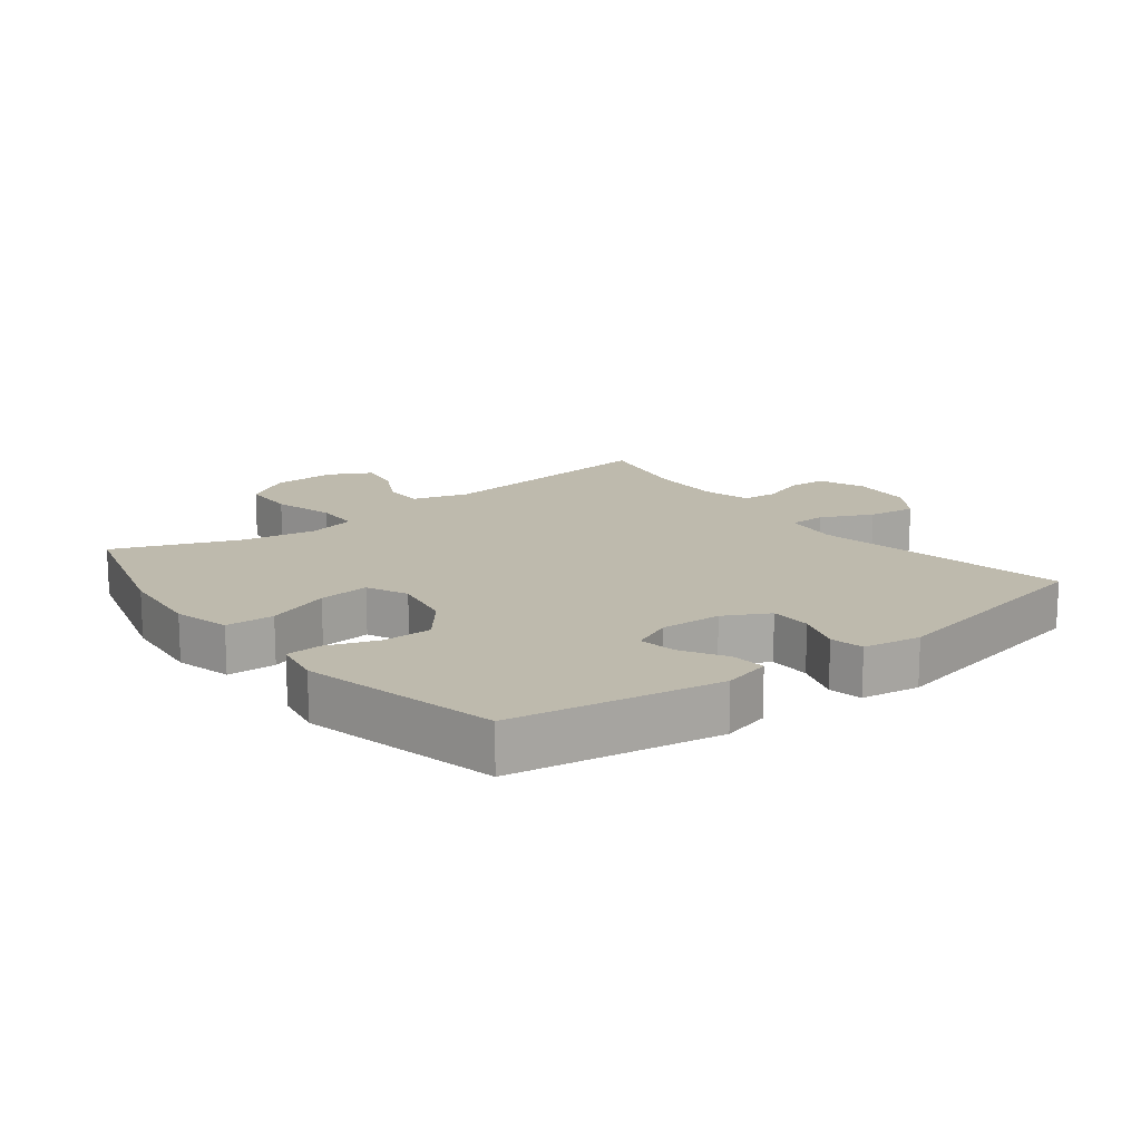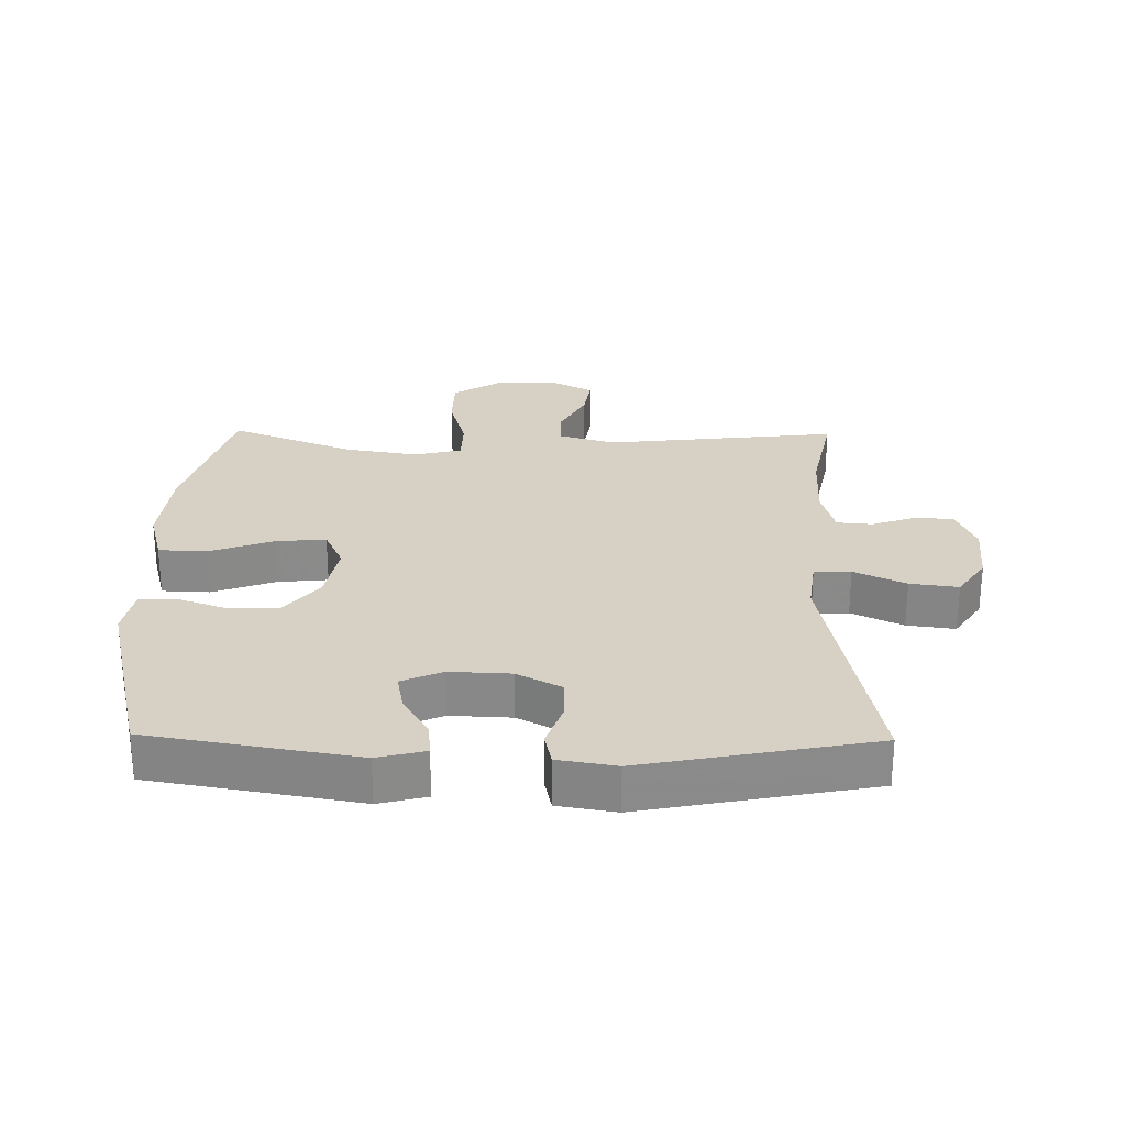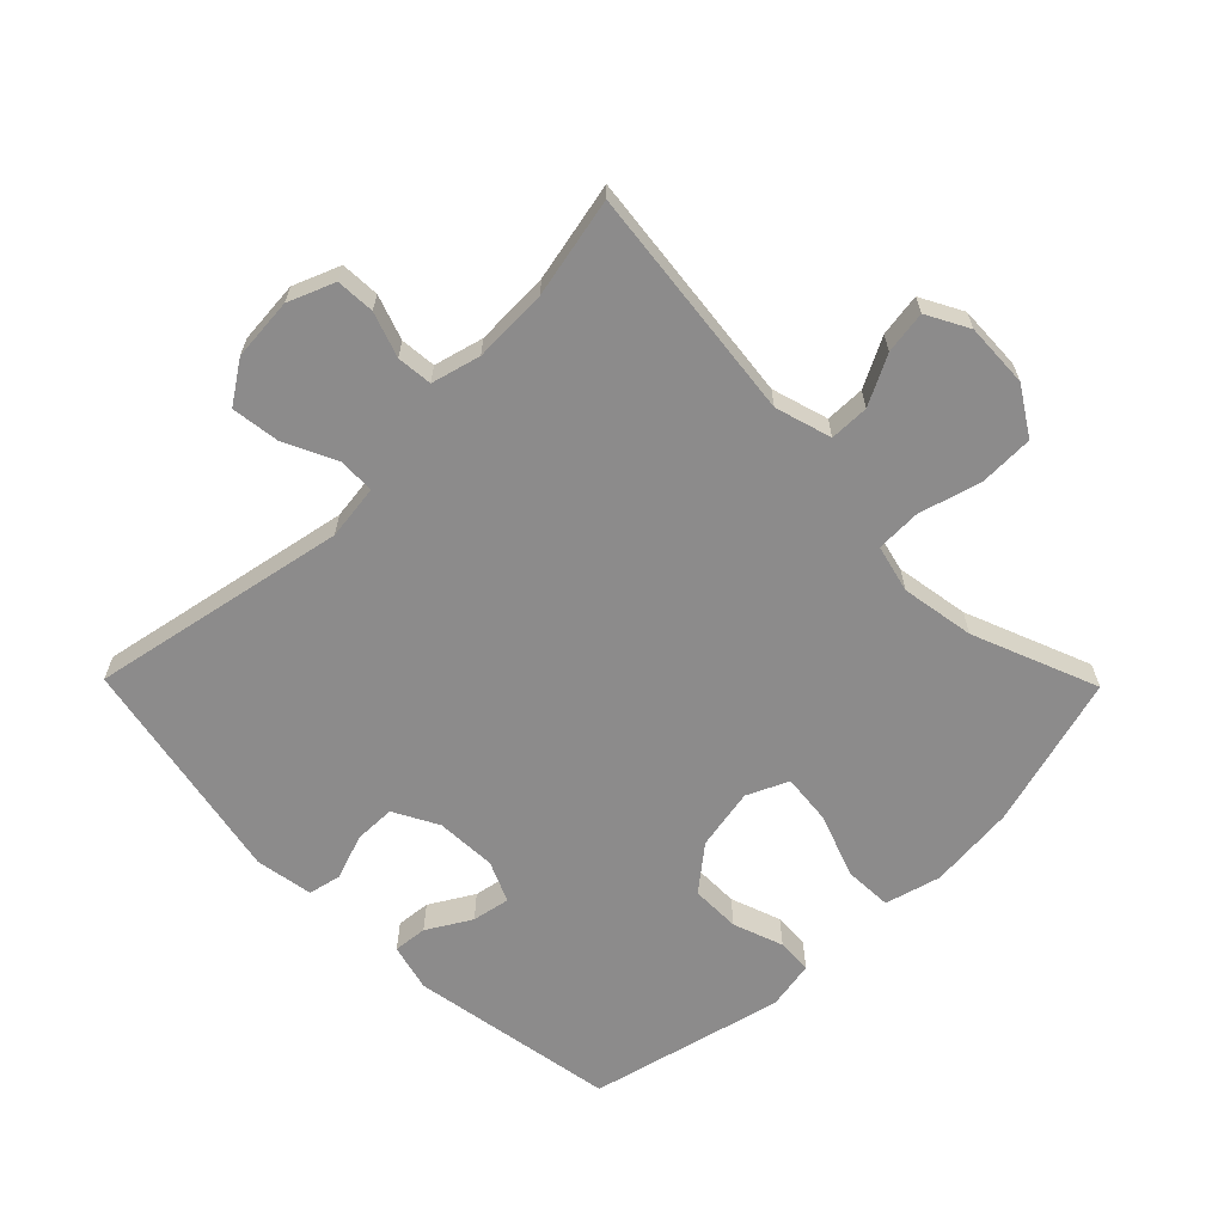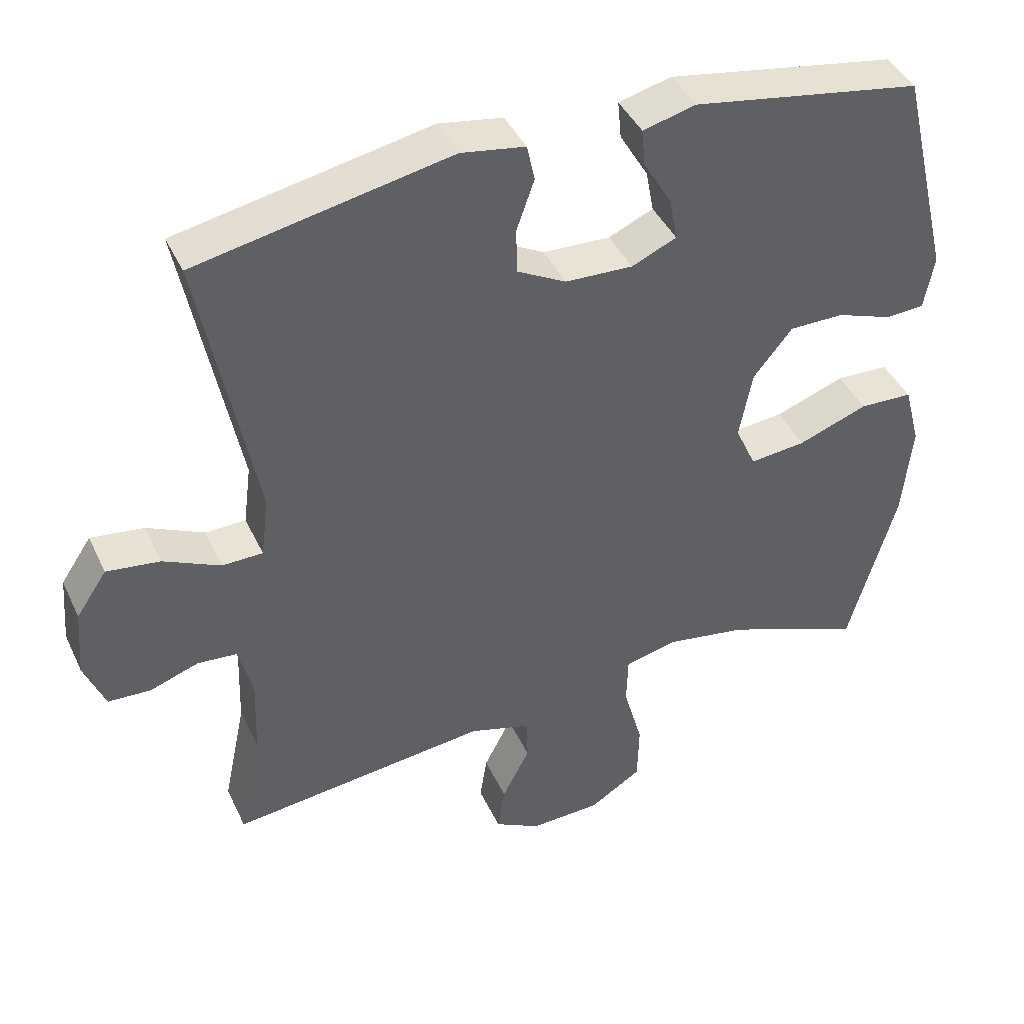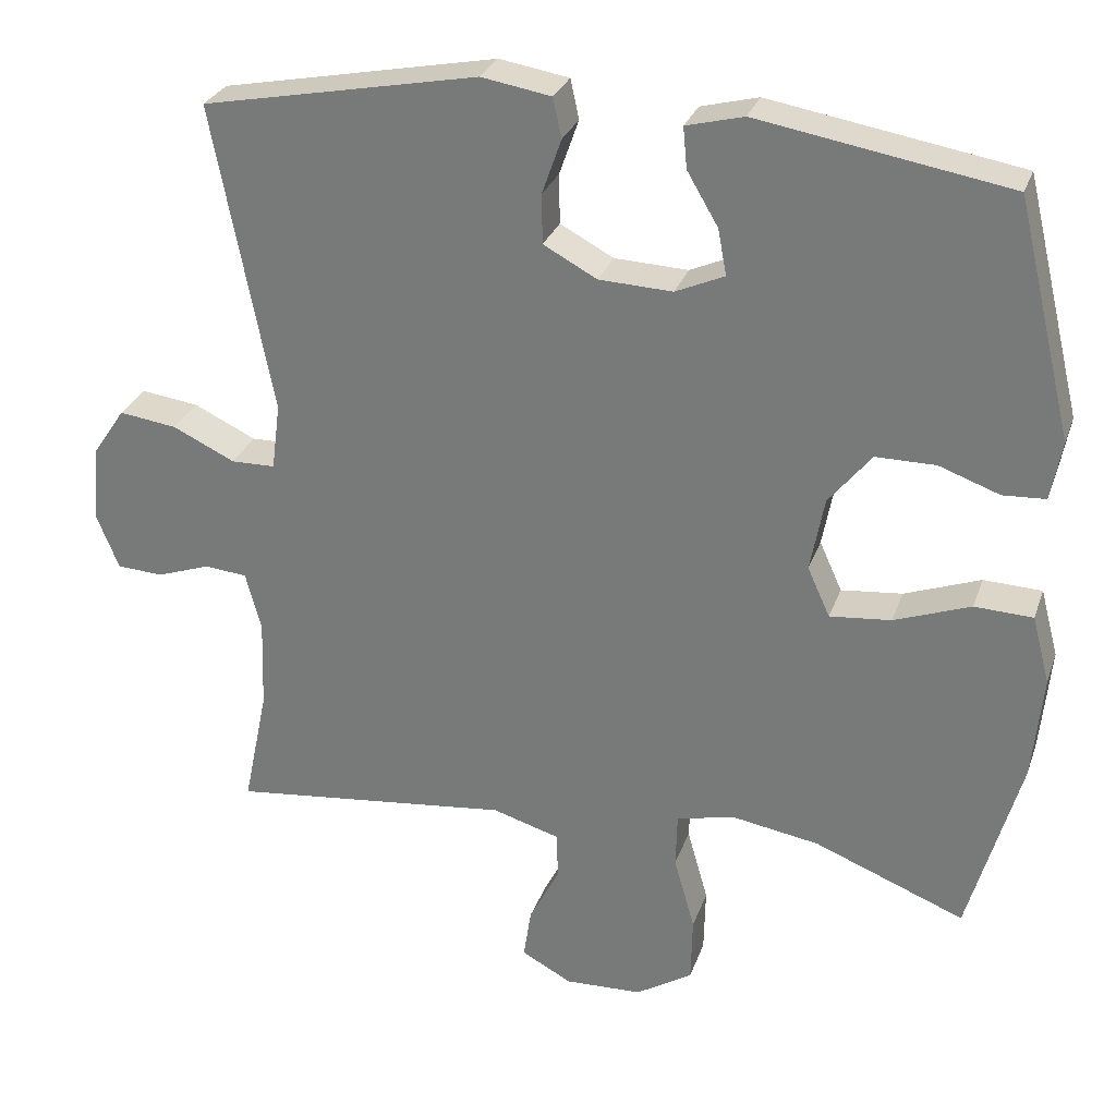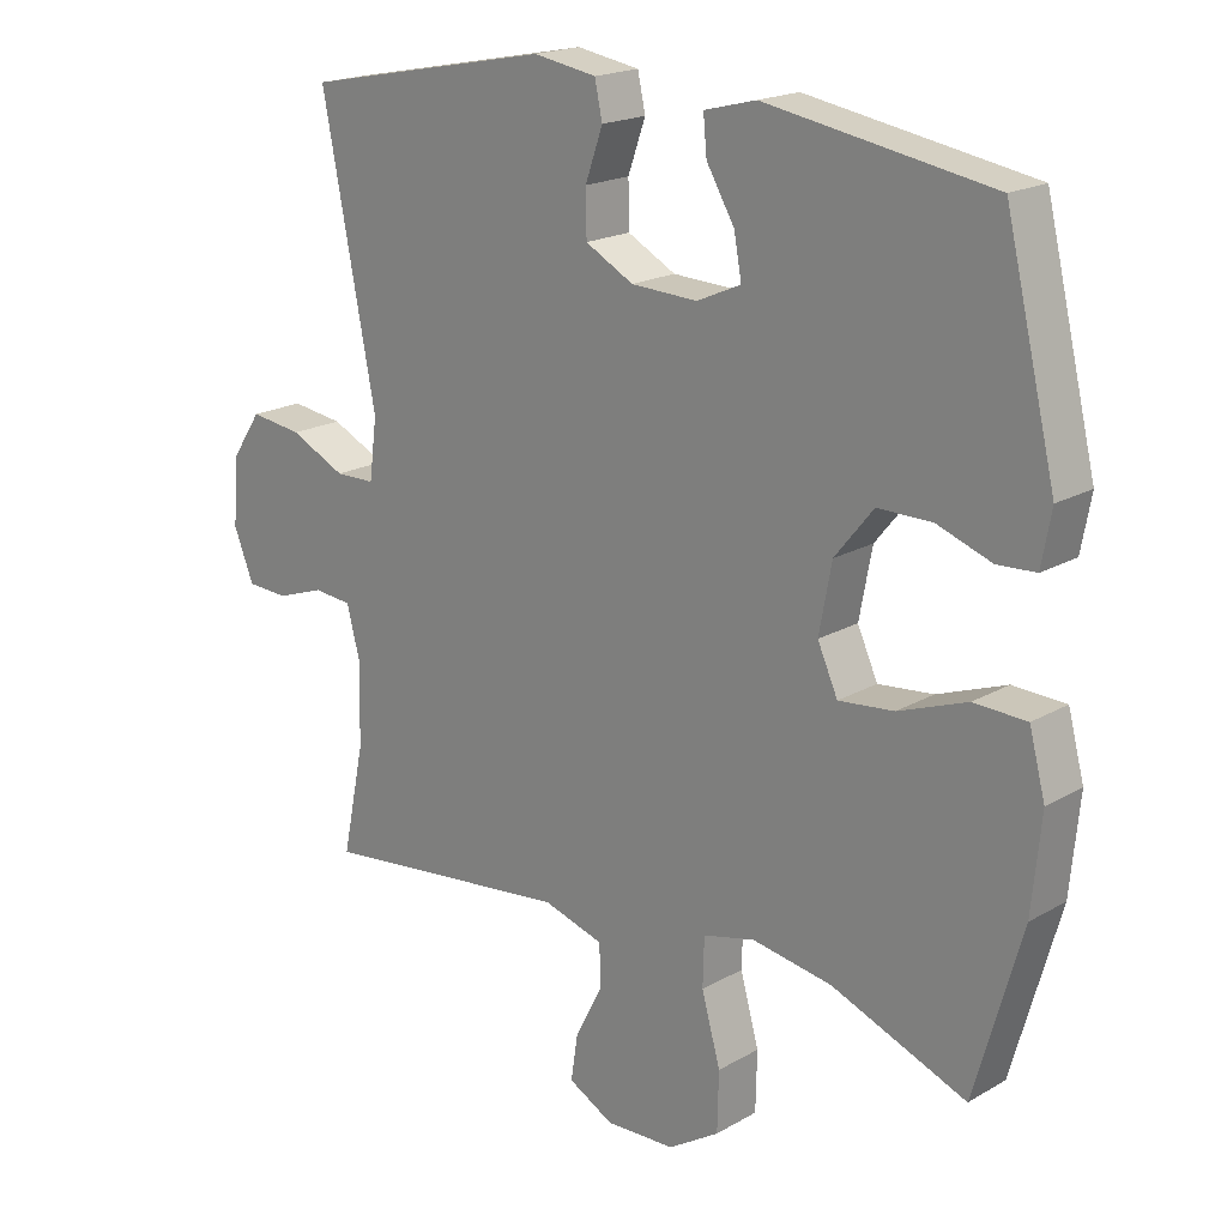
<metadata>
{"format":"obj","ext":"obj","renderer":"f3d","projection":"perspective","resolution":1024,"background":"white","views":[{"elev":15.4,"azim":-37.7,"up":"+Y"},{"elev":26.7,"azim":0.9,"up":"+Y"},{"elev":-64.0,"azim":134.5,"up":"+Y"},{"elev":42.2,"azim":156.3,"up":"+Z"},{"elev":28.6,"azim":-162.7,"up":"+Z"},{"elev":19.1,"azim":-137.2,"up":"+Z"}]}
</metadata>
<code>
v -0.5 0.07 -0.5
v -0.567 0.07 -0.263
v -0.58 0.07 -0.128
v -0.557 0.07 -0.041
v -0.482 0.07 -0.038
v -0.384 0.07 -0.074
v -0.305 0.07 -0.082
v -0.276 0.07 -0.018
v -0.294 0.07 0.078
v -0.349 0.07 0.146
v -0.426 0.07 0.146
v -0.504 0.07 0.118
v -0.559 0.07 0.121
v -0.573 0.07 0.197
v -0.5 0.07 0.5
v -0.178 0.07 0.555
v -0.104 0.07 0.536
v -0.109 0.07 0.483
v -0.149 0.07 0.415
v -0.16 0.07 0.356
v -0.097 0.07 0.328
v -0.002 0.07 0.332
v 0.067 0.07 0.369
v 0.068 0.07 0.433
v 0.043 0.07 0.504
v 0.054 0.07 0.555
v 0.144 0.07 0.57
v 0.5 0.07 0.5
v 0.423 0.07 0.102
v 0.434 0.07 0.016
v 0.491 0.07 0.015
v 0.571 0.07 0.053
v 0.646 0.07 0.063
v 0.689 0.07 -0.001
v 0.697 0.07 -0.098
v 0.668 0.07 -0.17
v 0.608 0.07 -0.173
v 0.539 0.07 -0.149
v 0.484 0.07 -0.154
v 0.464 0.07 -0.23
v 0.468 0.07 -0.346
v 0.5 0.07 -0.5
v 0.136 0.07 -0.459
v 0.049 0.07 -0.485
v 0.048 0.07 -0.546
v 0.087 0.07 -0.622
v 0.097 0.07 -0.688
v 0.032 0.07 -0.723
v -0.068 0.07 -0.719
v -0.141 0.07 -0.673
v -0.143 0.07 -0.588
v -0.116 0.07 -0.492
v -0.118 0.07 -0.422
v -0.192 0.07 -0.404
v -0.306 0.07 -0.423
v -0.5 0 -0.5
v -0.567 0 -0.263
v -0.58 0 -0.128
v -0.557 0 -0.041
v -0.482 0 -0.038
v -0.384 0 -0.074
v -0.305 0 -0.082
v -0.276 0 -0.018
v -0.294 0 0.078
v -0.349 0 0.146
v -0.426 0 0.146
v -0.504 0 0.118
v -0.559 0 0.121
v -0.573 0 0.197
v -0.5 0 0.5
v -0.178 0 0.555
v -0.104 0 0.536
v -0.109 0 0.483
v -0.149 0 0.415
v -0.16 0 0.356
v -0.097 0 0.328
v -0.002 0 0.332
v 0.067 0 0.369
v 0.068 0 0.433
v 0.043 0 0.504
v 0.054 0 0.555
v 0.144 0 0.57
v 0.5 0 0.5
v 0.423 0 0.102
v 0.434 0 0.016
v 0.491 0 0.015
v 0.571 0 0.053
v 0.646 0 0.063
v 0.689 0 -0.001
v 0.697 0 -0.098
v 0.668 0 -0.17
v 0.608 0 -0.173
v 0.539 0 -0.149
v 0.484 0 -0.154
v 0.464 0 -0.23
v 0.468 0 -0.346
v 0.5 0 -0.5
v 0.136 0 -0.459
v 0.049 0 -0.485
v 0.048 0 -0.546
v 0.087 0 -0.622
v 0.097 0 -0.688
v 0.032 0 -0.723
v -0.068 0 -0.719
v -0.141 0 -0.673
v -0.143 0 -0.588
v -0.116 0 -0.492
v -0.118 0 -0.422
v -0.192 0 -0.404
v -0.306 0 -0.423
f 50 51 52
f 49 50 52
f 48 49 52
f 47 48 52
f 46 47 52
f 45 46 52
f 44 45 52 53
f 43 44 53
f 43 53 54
f 42 43 54
f 41 42 54
f 36 37 38
f 35 36 38
f 34 35 38
f 33 34 38
f 32 33 38
f 31 32 38
f 30 31 38 39
f 27 28 29
f 26 27 29
f 25 26 29
f 24 25 29
f 23 24 29 30
f 30 39 40
f 23 30 40
f 22 23 40
f 17 18 19
f 16 17 19
f 15 16 19
f 14 15 19
f 13 14 19
f 12 13 19
f 11 12 19
f 10 11 19 20
f 9 10 20 21
f 4 5 6
f 3 4 6
f 2 3 6
f 1 2 6
f 55 1 6
f 54 55 6 7
f 40 41 54
f 22 40 54
f 21 22 54
f 9 21 54
f 8 9 54
f 7 8 54
f 107 106 105
f 107 105 104
f 107 104 103
f 107 103 102
f 107 102 101
f 107 101 100
f 108 107 100 99
f 108 99 98
f 109 108 98
f 109 98 97
f 109 97 96
f 93 92 91
f 93 91 90
f 93 90 89
f 93 89 88
f 93 88 87
f 93 87 86
f 94 93 86 85
f 84 83 82
f 84 82 81
f 84 81 80
f 84 80 79
f 85 84 79 78
f 95 94 85
f 95 85 78
f 95 78 77
f 74 73 72
f 74 72 71
f 74 71 70
f 74 70 69
f 74 69 68
f 74 68 67
f 74 67 66
f 75 74 66 65
f 76 75 65 64
f 61 60 59
f 61 59 58
f 61 58 57
f 61 57 56
f 61 56 110
f 62 61 110 109
f 109 96 95
f 109 95 77
f 109 77 76
f 109 76 64
f 109 64 63
f 109 63 62
f 1 56 57 2
f 2 57 58 3
f 3 58 59 4
f 4 59 60 5
f 5 60 61 6
f 6 61 62 7
f 7 62 63 8
f 8 63 64 9
f 9 64 65 10
f 10 65 66 11
f 11 66 67 12
f 12 67 68 13
f 13 68 69 14
f 14 69 70 15
f 15 70 71 16
f 16 71 72 17
f 17 72 73 18
f 18 73 74 19
f 19 74 75 20
f 20 75 76 21
f 21 76 77 22
f 22 77 78 23
f 23 78 79 24
f 24 79 80 25
f 25 80 81 26
f 26 81 82 27
f 27 82 83 28
f 28 83 84 29
f 29 84 85 30
f 30 85 86 31
f 31 86 87 32
f 32 87 88 33
f 33 88 89 34
f 34 89 90 35
f 35 90 91 36
f 36 91 92 37
f 37 92 93 38
f 38 93 94 39
f 39 94 95 40
f 40 95 96 41
f 41 96 97 42
f 42 97 98 43
f 43 98 99 44
f 44 99 100 45
f 45 100 101 46
f 46 101 102 47
f 47 102 103 48
f 48 103 104 49
f 49 104 105 50
f 50 105 106 51
f 51 106 107 52
f 52 107 108 53
f 53 108 109 54
f 54 109 110 55
f 55 110 56 1

</code>
